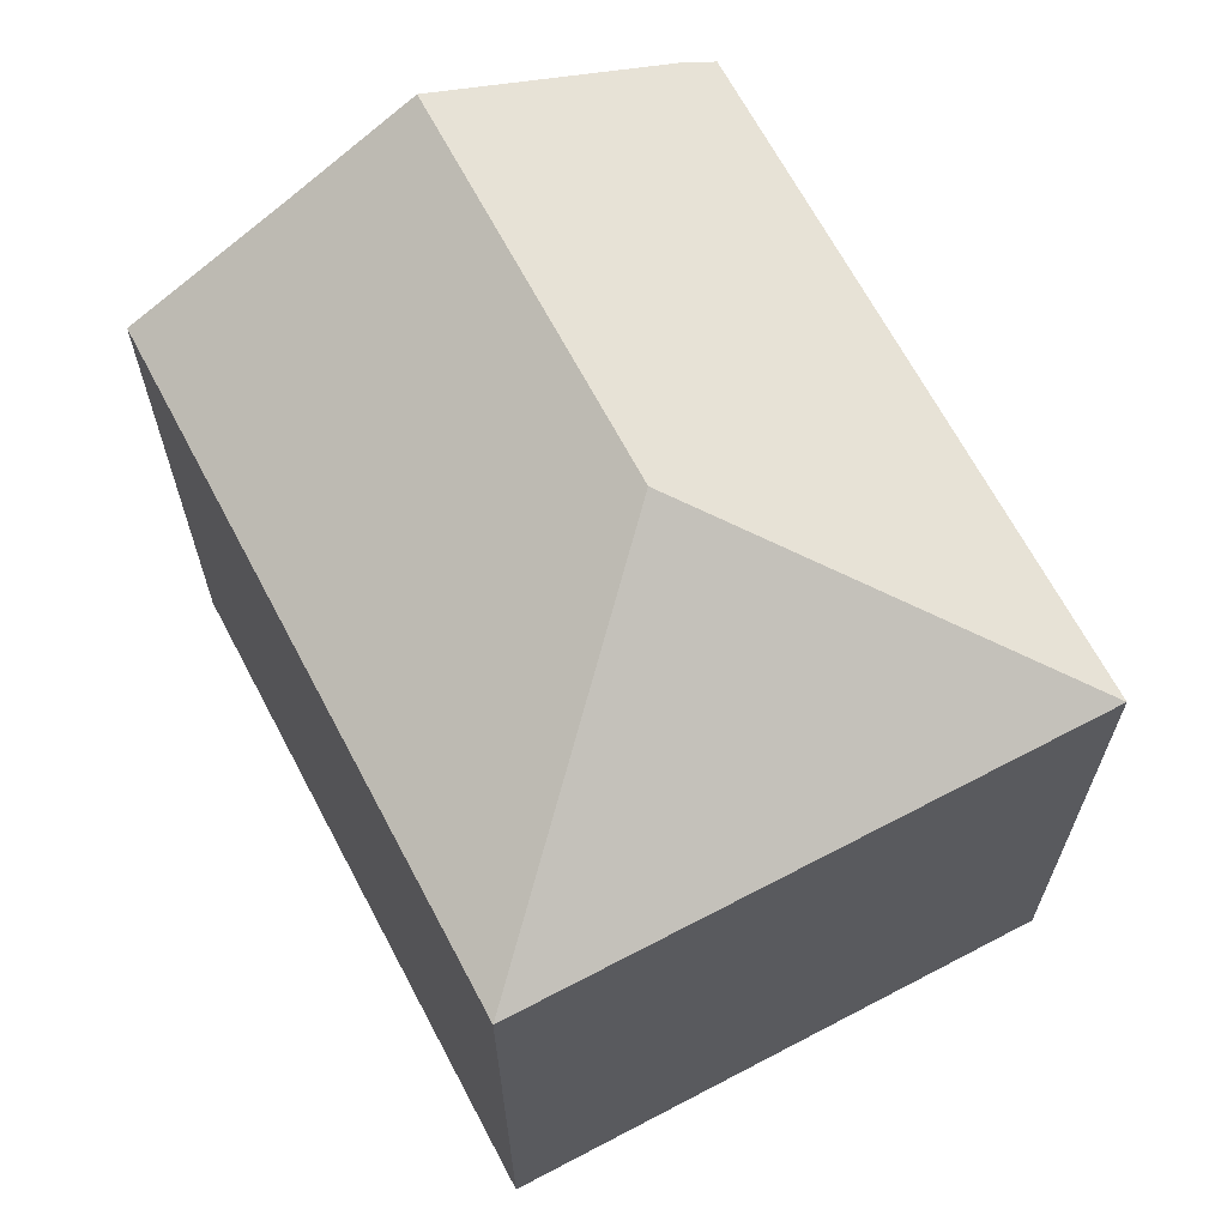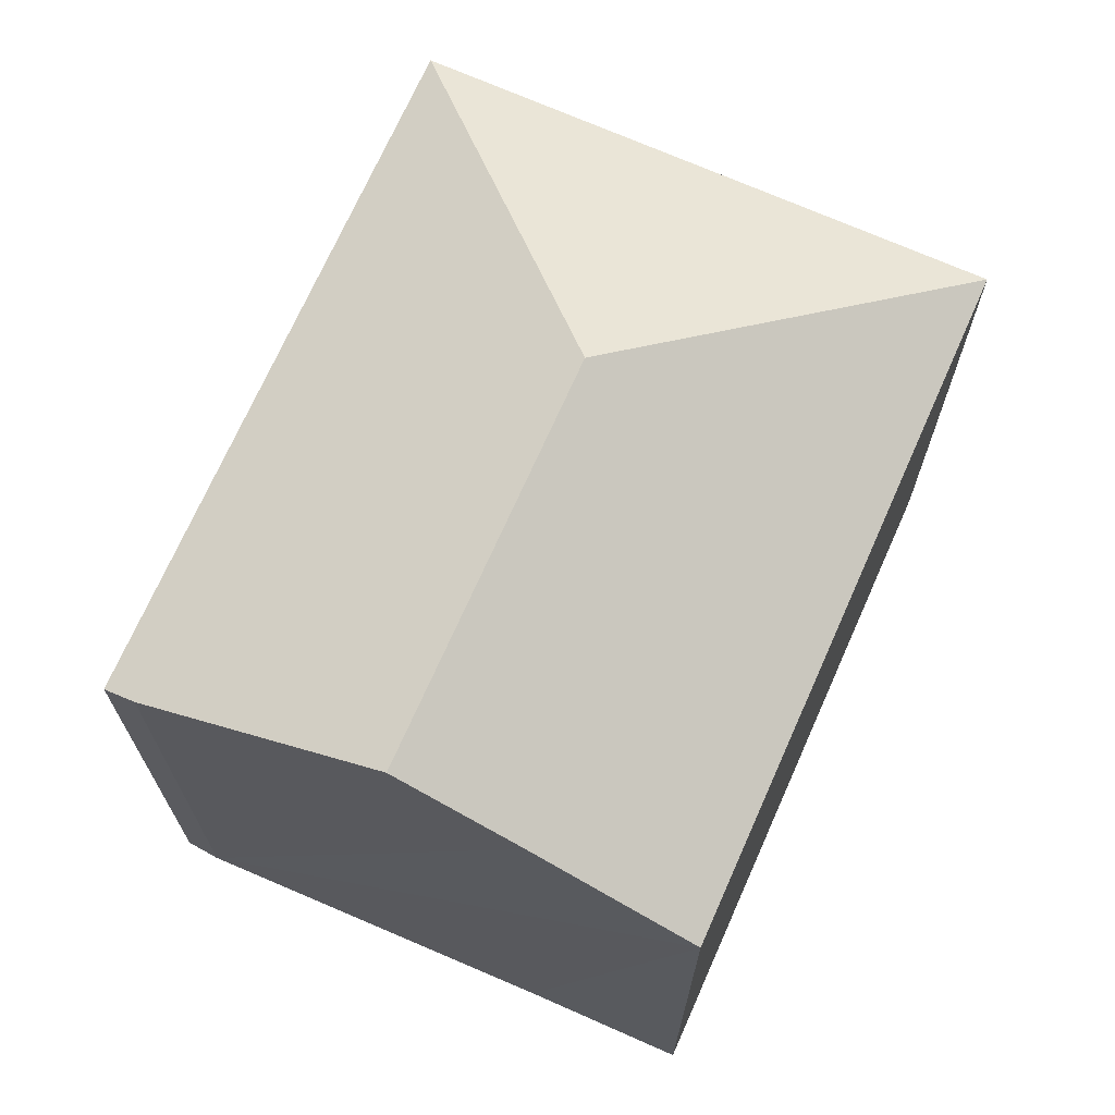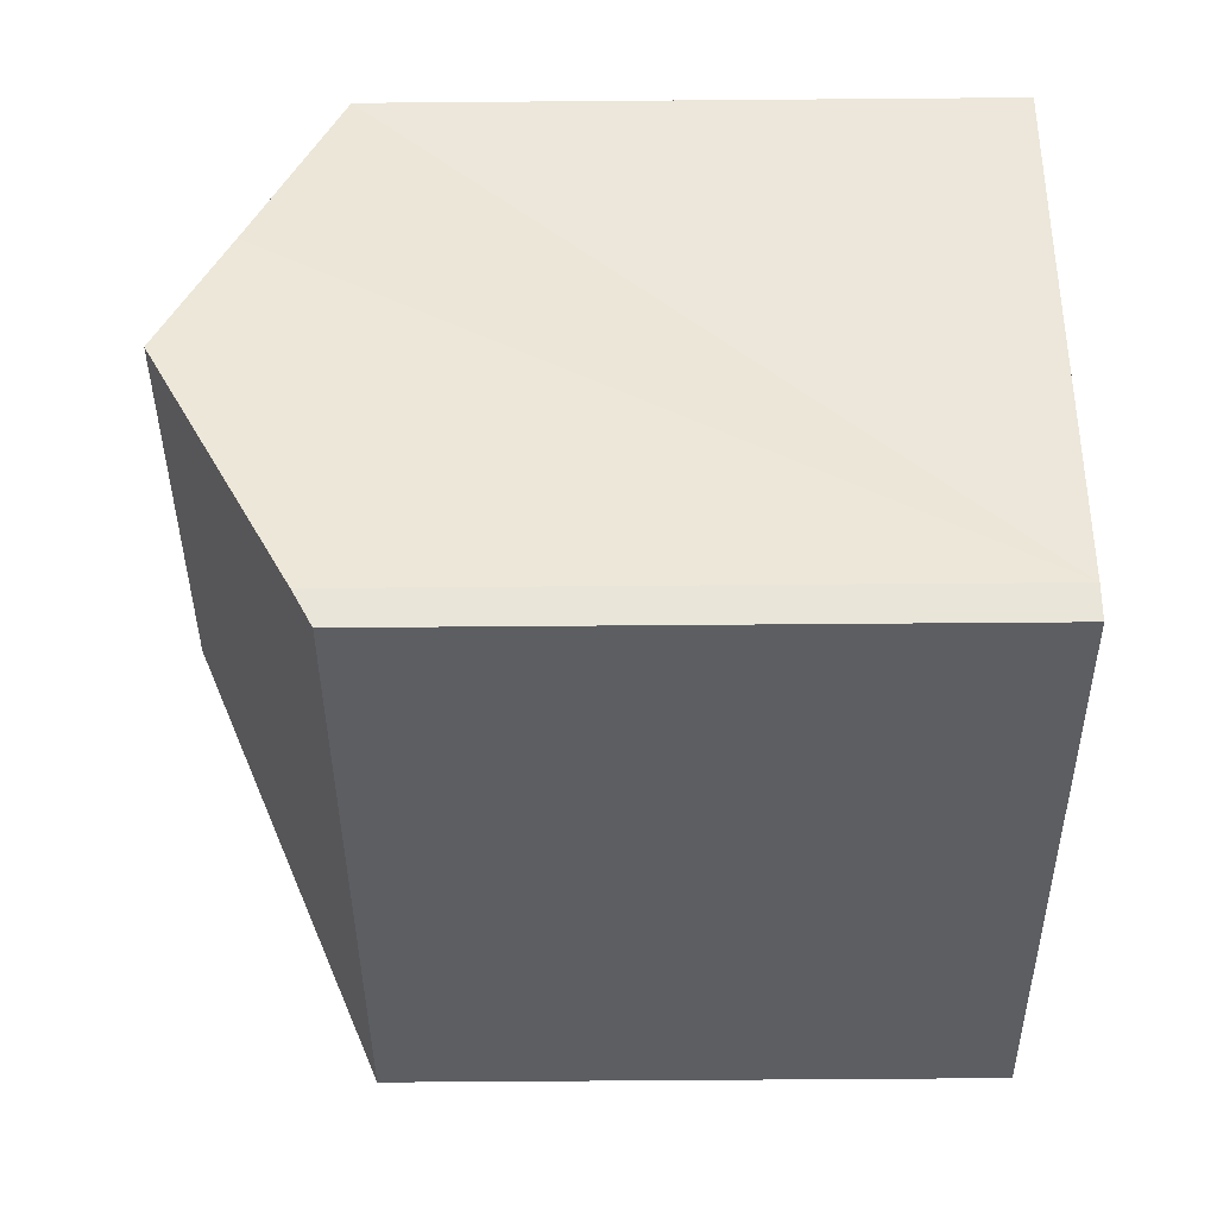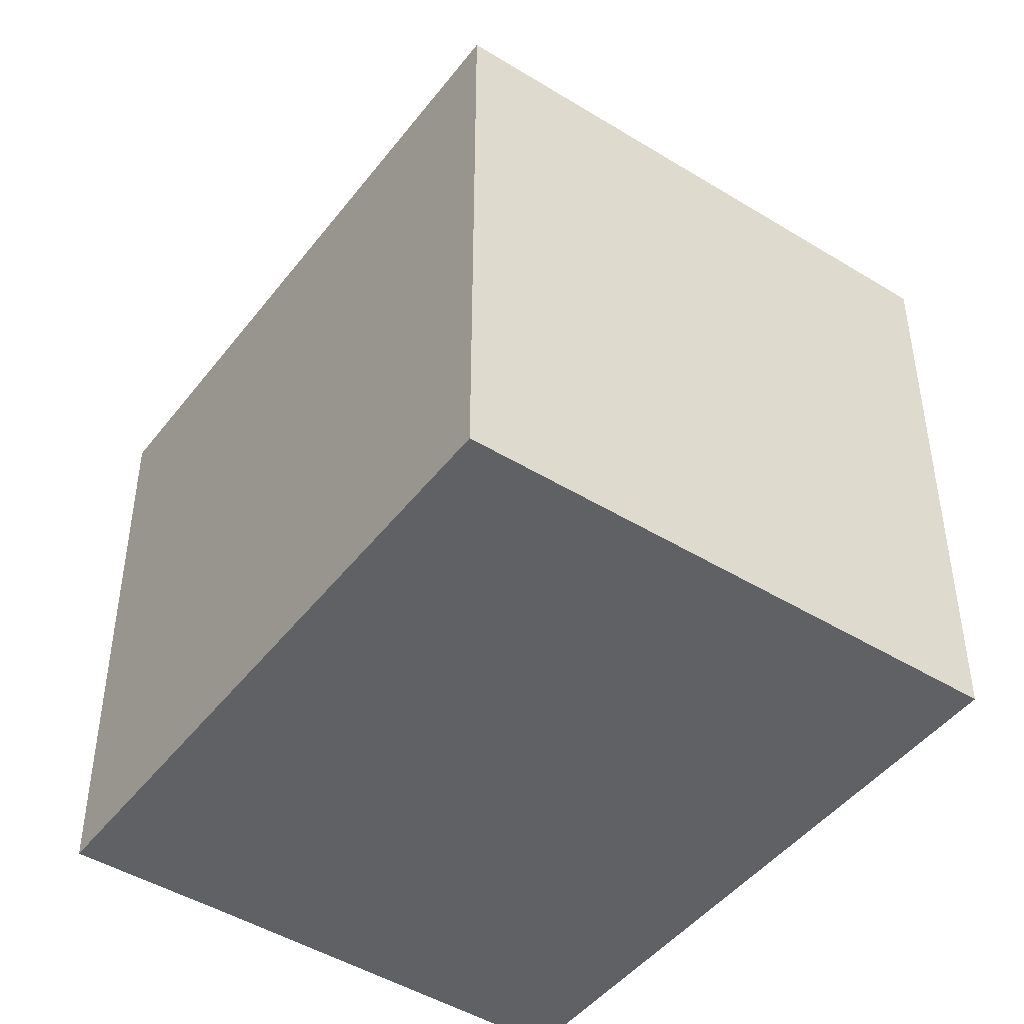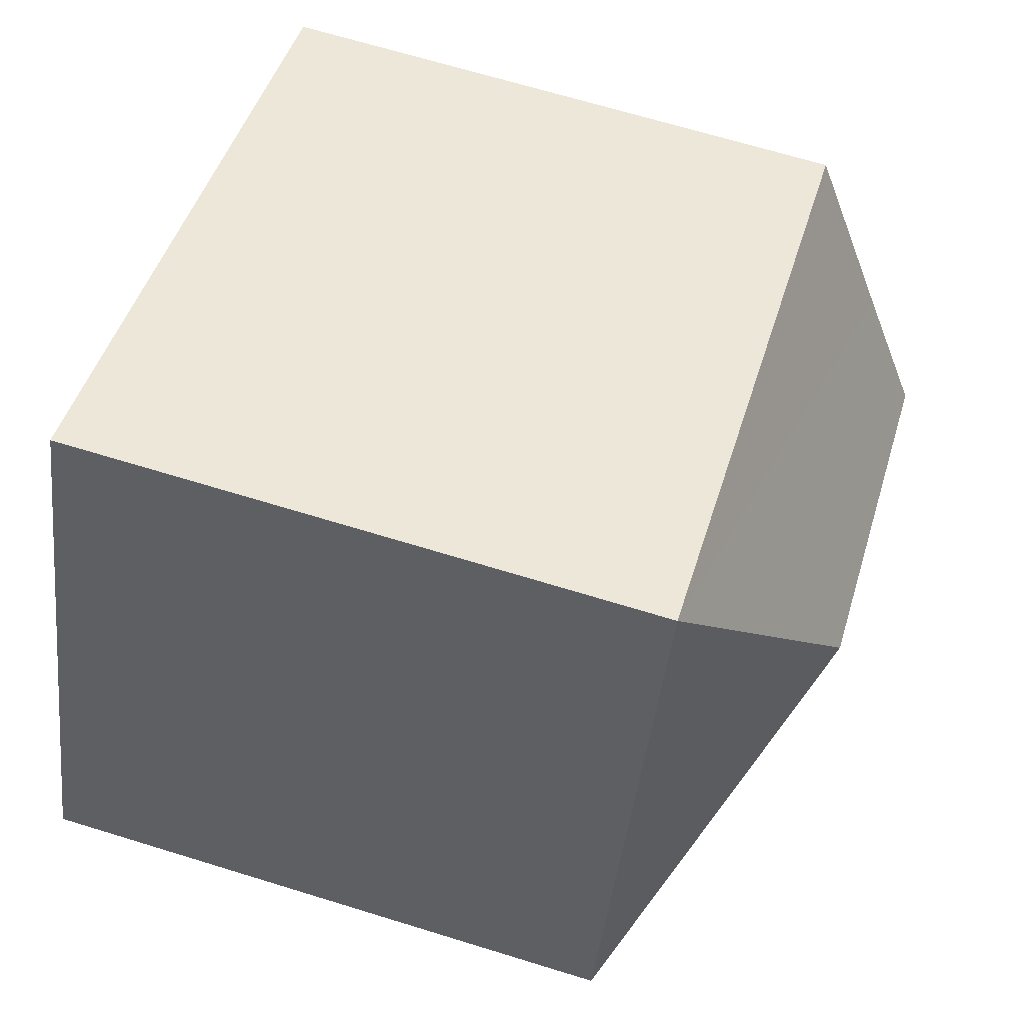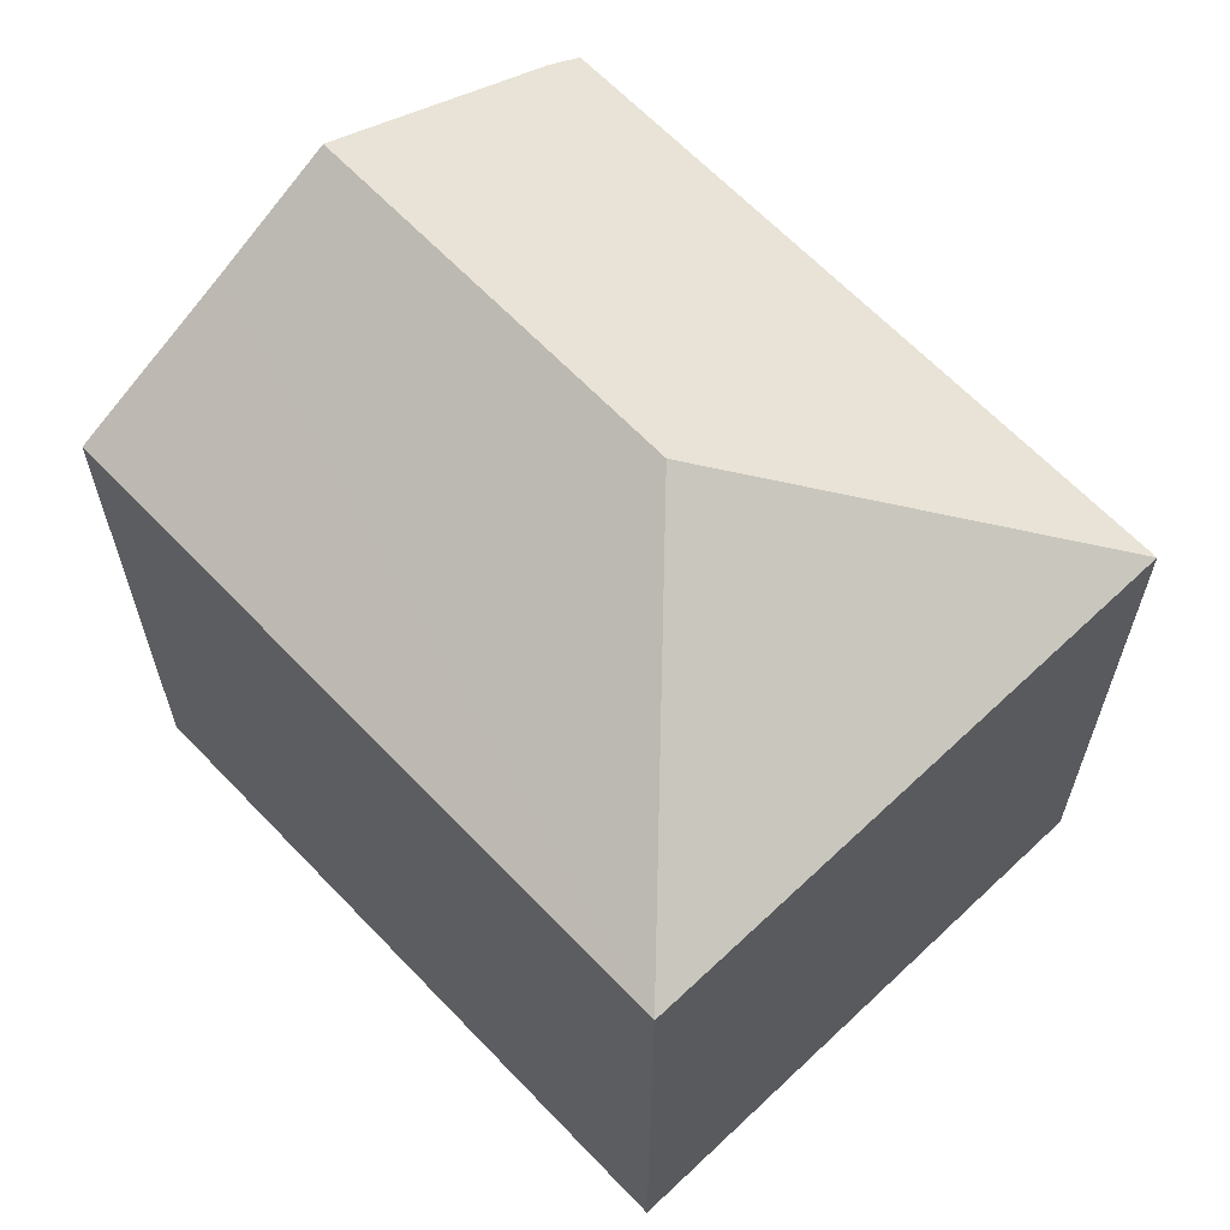
<metadata>
{"format":"obj","ext":"obj","renderer":"f3d","projection":"perspective","resolution":1024,"background":"white","views":[{"elev":66.8,"azim":40.5,"up":"+Y"},{"elev":70.7,"azim":-87.8,"up":"+Y"},{"elev":-59.7,"azim":-89.5,"up":"+Z"},{"elev":-45.8,"azim":33.1,"up":"+Y"},{"elev":67.2,"azim":107.2,"up":"+Z"},{"elev":64.5,"azim":24.7,"up":"+Y"}]}
</metadata>
<code>
v  4.124 3.792 1.64
v  0.388 4.35 -0.977
v  0 3.792 2.322e-16
v  0.673 4.773 -1.719
v  3.091 4.773 -0.757
v  5.488 3.792 -1.79
v  1.357 3.792 -3.433
v  1.254 3.912 -3.231
v  1.254 1.978e-16 -3.231
v  1.357 2.102e-16 -3.433
v  0.388 5.982e-17 -0.977
v  0 0 0
v  0.673 1.053e-16 -1.719
v  4.124 -1.004e-16 1.64
v  5.488 1.096e-16 -1.79
g defaultobject
f 1 2 3
f 2 1 4
f 4 1 5
f 5 1 6
f 7 5 6
f 5 7 8
f 5 8 4
f 7 9 8
f 9 7 10
f 9 4 8
f 4 9 2
f 2 9 3
f 3 9 11
f 3 11 12
f 11 9 13
f 12 1 3
f 1 12 14
f 14 6 1
f 6 14 15
f 15 7 6
f 7 15 10
f 11 14 12
f 14 11 15
f 15 11 13
f 15 13 9
f 15 9 10

</code>
